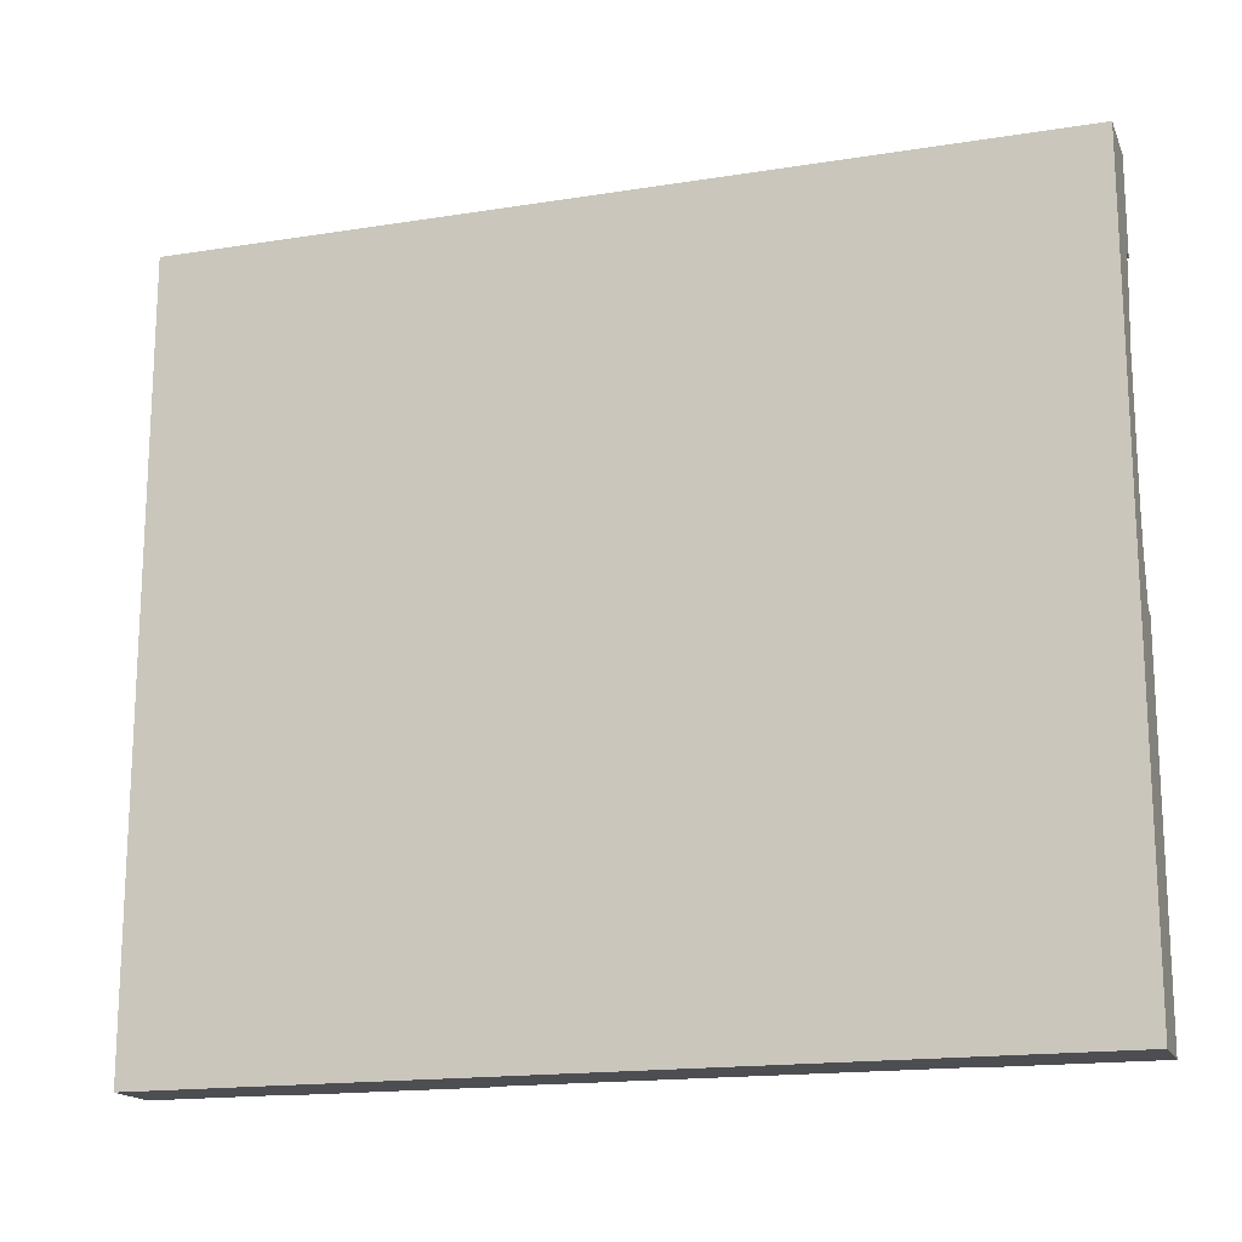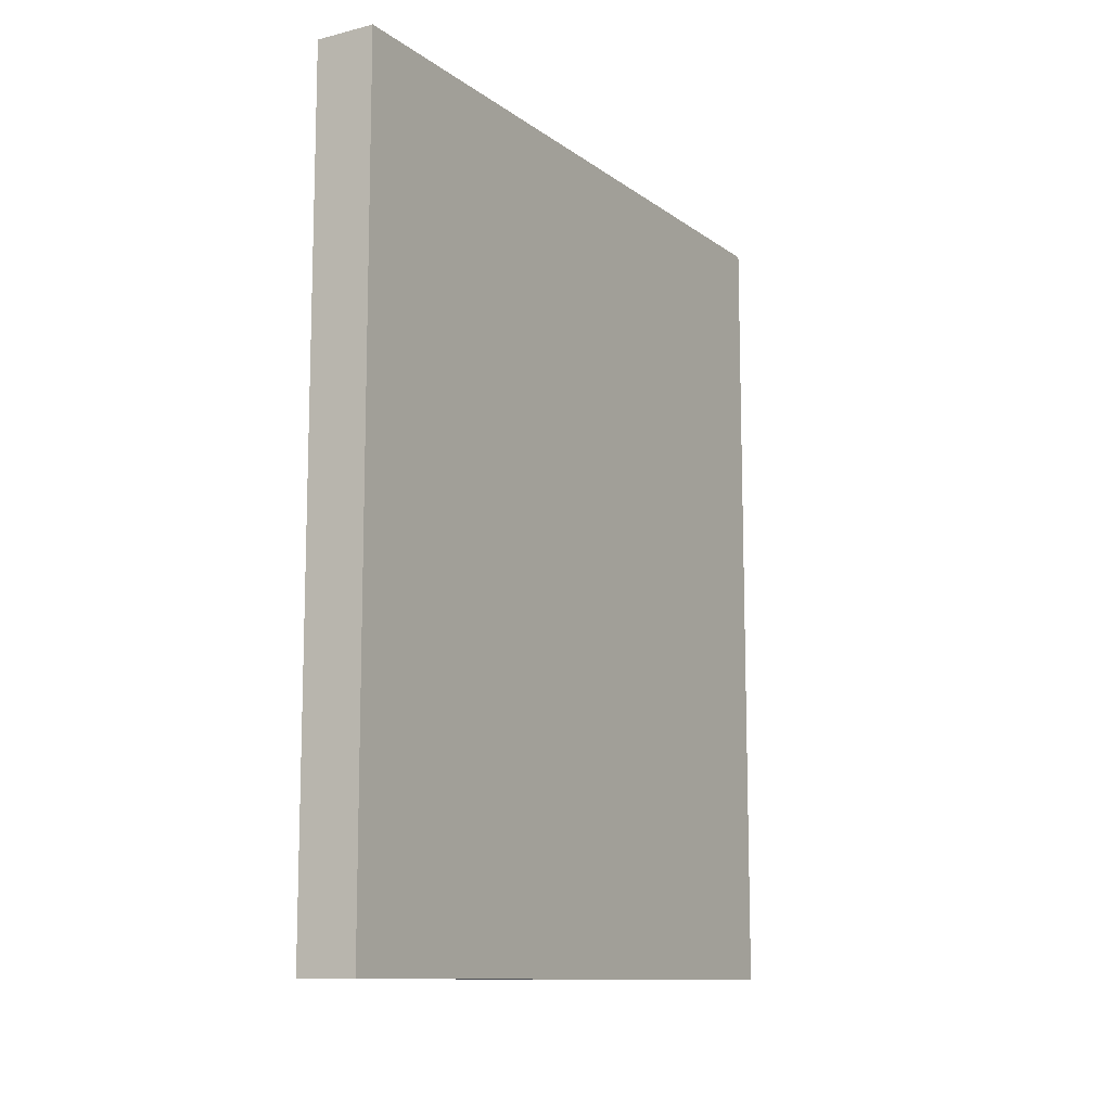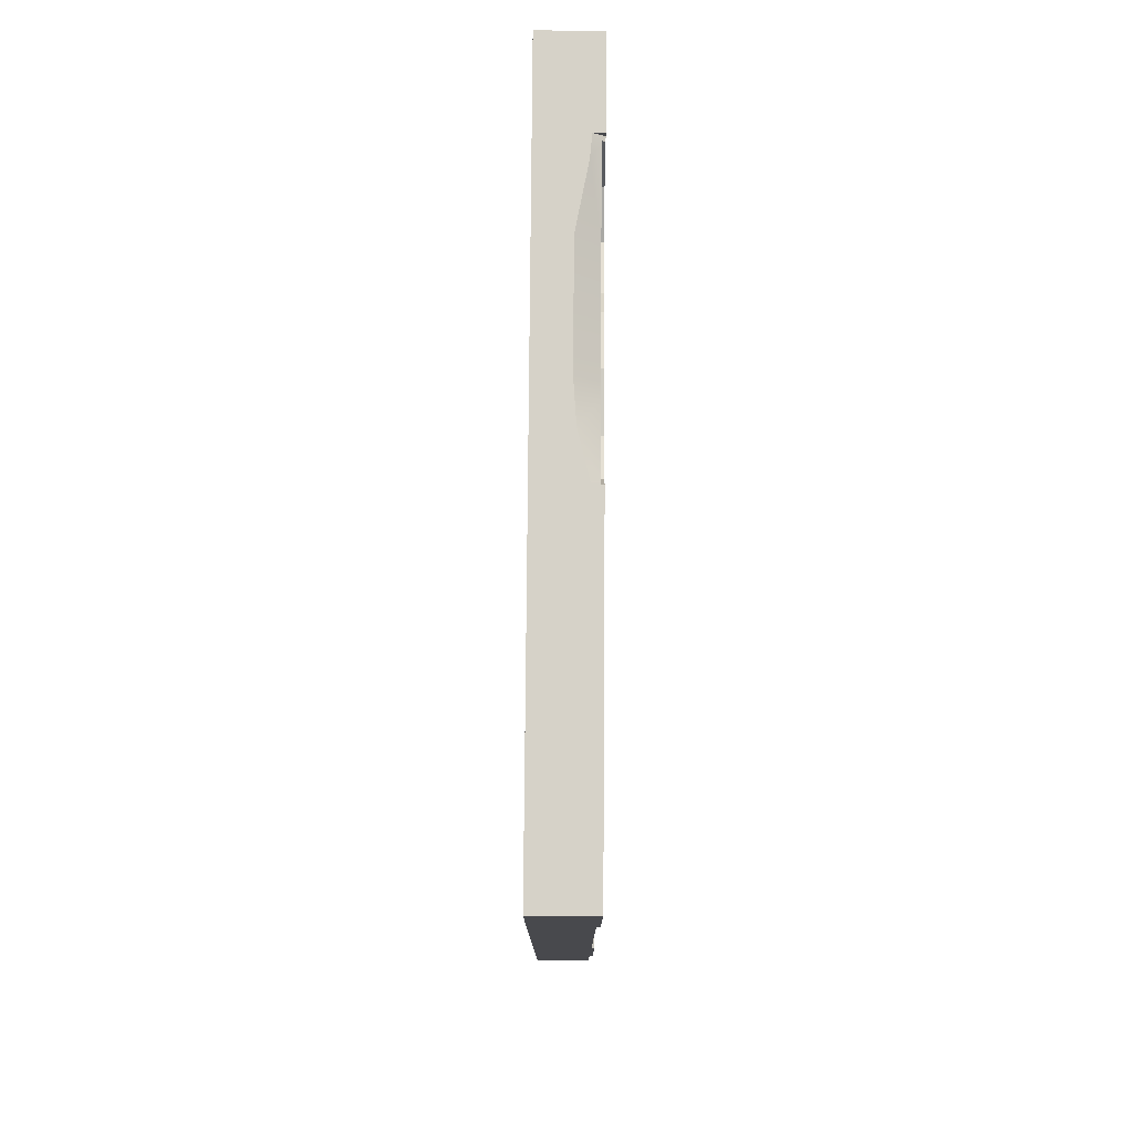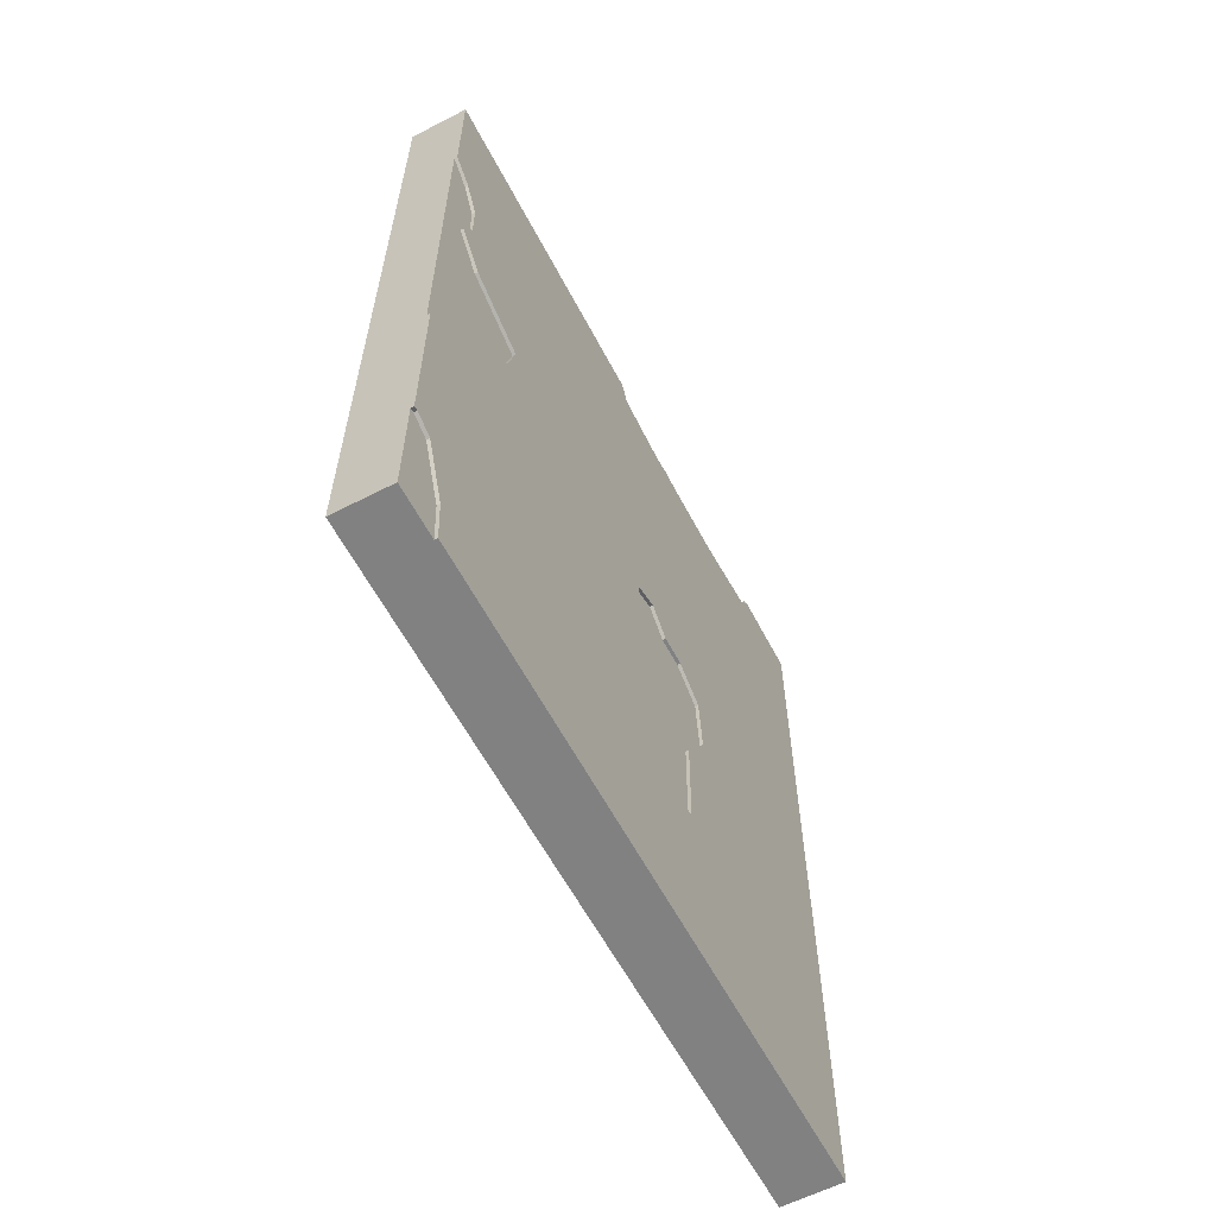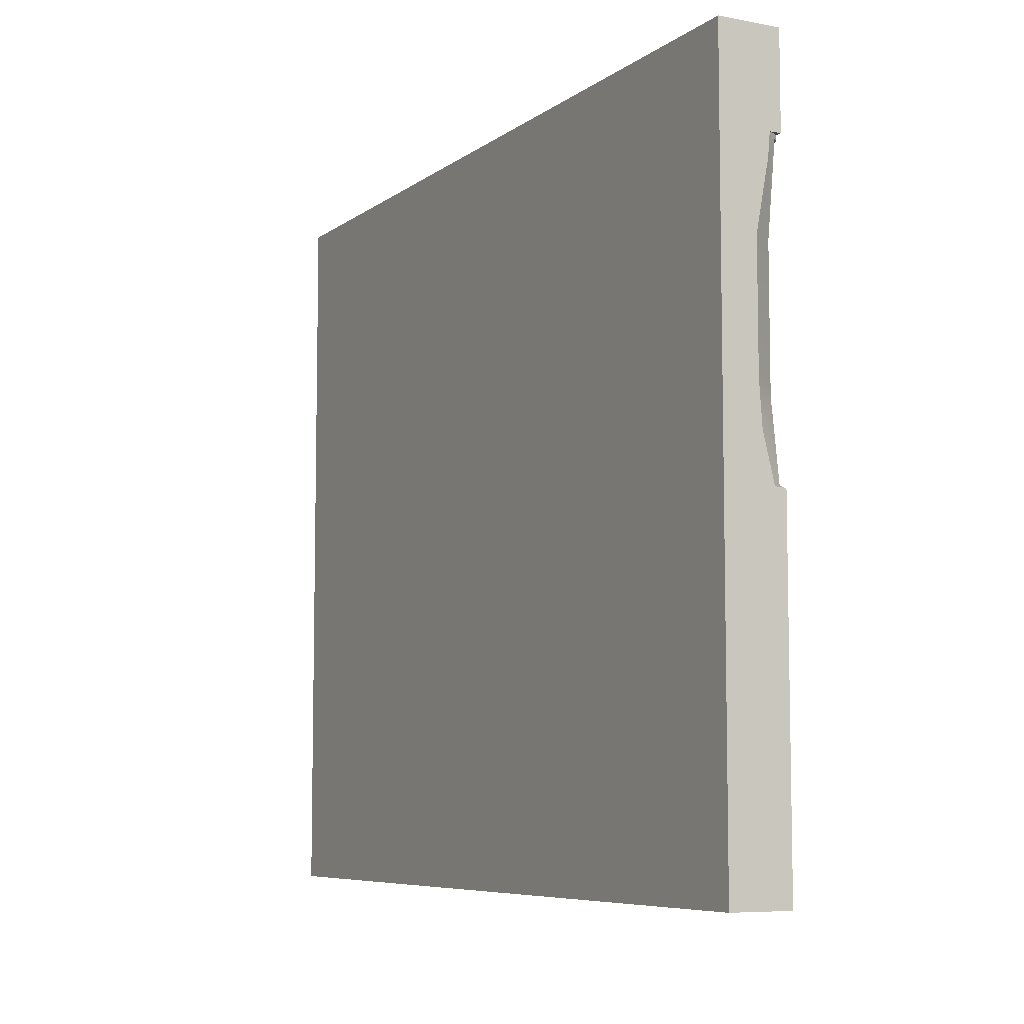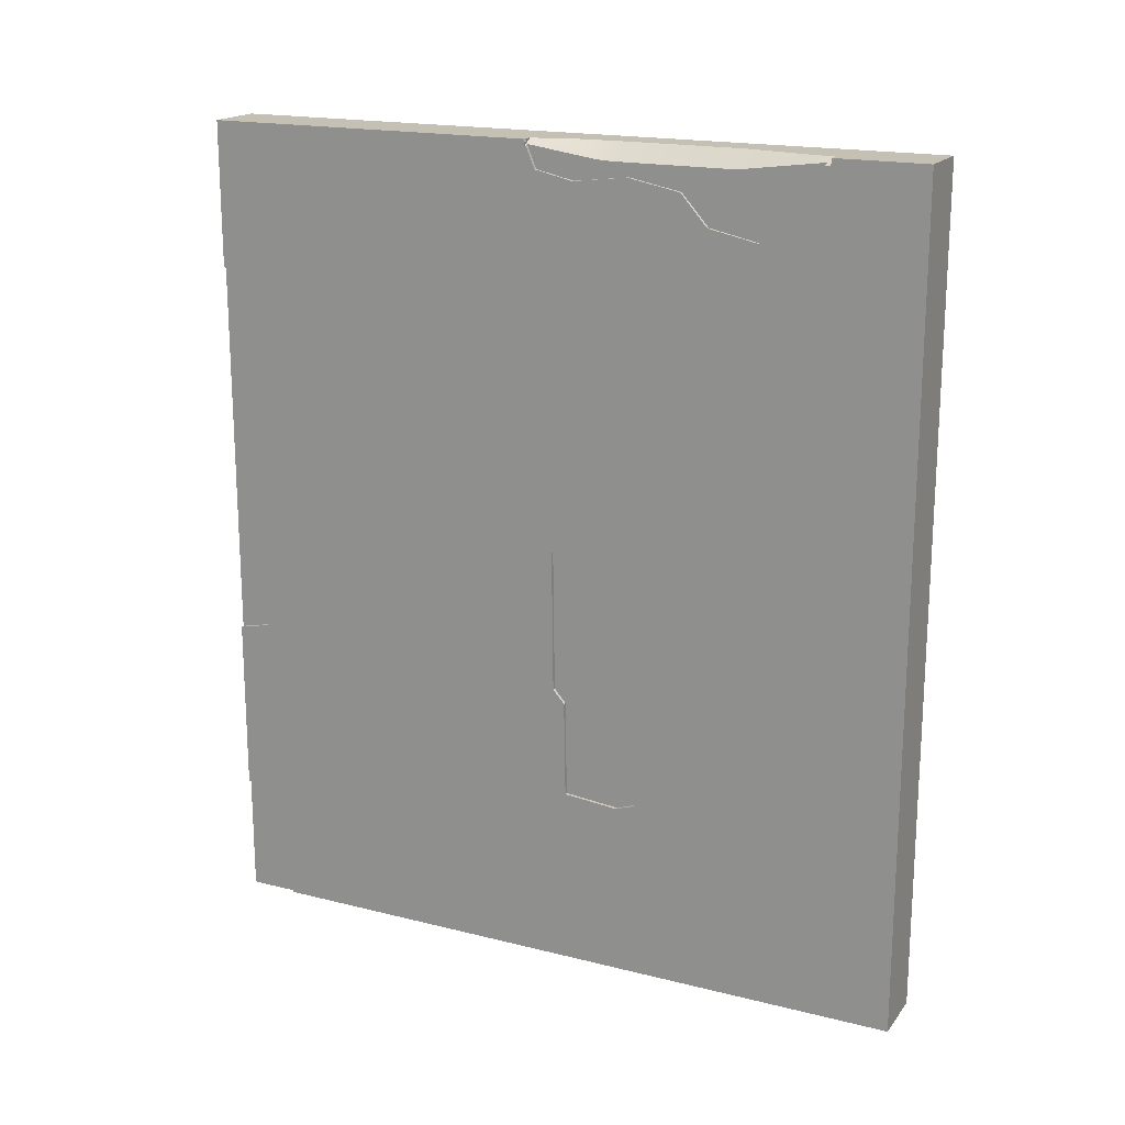
<metadata>
{"format":"obj","ext":"obj","renderer":"f3d","projection":"perspective","resolution":1024,"background":"white","views":[{"elev":-16.9,"azim":-72.2,"up":"+Y"},{"elev":-11.3,"azim":-148.8,"up":"+Z"},{"elev":77.5,"azim":0.4,"up":"+Z"},{"elev":-60.5,"azim":27.7,"up":"+Z"},{"elev":-7.2,"azim":-28.2,"up":"+Y"},{"elev":18.2,"azim":115.9,"up":"+Z"}]}
</metadata>
<code>
v  0.1598 2.642 1.909
v  0.1598 2.064 1.909
v  0.2673 2.064 1.833
v  0.2673 2.642 1.833
v  0.2673 1.981 1.837
v  0.1744 1.859 1.909
v  0.283 1.639 1.878
v  0.283 1.647 1.876
v  0.2673 1.643 1.886
v  0.2292 1.639 1.909
v  0.2673 0.1149 1.1
v  0.2673 0.005 1.21
v  0.2673 0.005 -0.6452
v  0.2673 0.1633 -0.6108
v  0.2673 0.5668 0.0105
v  0.2673 0.6233 0.2284
v  0.2673 0.2763 0.3979
v  0.2673 0.3489 -0.2315
v  0.2673 0.2521 -0.3526
v  0.2673 0.1311 0.5834
v  0.2673 0.1956 0.7206
v  0.2673 0.1956 0.9385
v  0.2673 0.236 -1.861
v  0.2673 0.123 -1.547
v  0.2673 0.0262 -1.498
v  0.2673 0.005 -1.503
v  0.2673 0.005 -2.091
v  0.2673 0.2491 -2.091
v  0.2673 1.834 -0.748
v  0.2673 1.842 -1.216
v  0.2673 2.108 -1.24
v  0.2673 2.205 -1.208
v  0.2673 2.213 -0.7157
v  0.2673 2.277 -0.6108
v  0.2673 1.777 -0.6834
v  0.2673 2.366 -0.4655
v  0.2673 2.342 -0.1751
v  0.2673 2.173 -0.0621
v  0.2673 2.027 -0.0621
v  0.2673 1.906 0.0509
v  0.2673 1.769 0.0025
v  0.2673 1.688 1.778
v  0.2673 1.874 1.737
v  0.2673 2.14 1.77
v  0.2673 2.39 1.721
v  0.2673 2.519 1.576
v  0.2673 2.753 1.528
v  0.2673 2.955 1.632
v  0.2673 3.03 1.885
v  0.2673 3.046 1.886
v  0.277 3.044 1.88
v  0.283 3.042 1.875
v  0.283 3.053 1.877
v  0.283 3.067 1.878
v  0.2292 3.067 1.909
v  0.2202 2.961 1.909
o crack1aaa
g crack1aaa
f 1 2 3
f 3 4 1
f 5 3 2
f 5 2 6
f 7 8 9
f 10 7 9
f 6 10 9
f 5 6 9
f 11 12 13
f 11 13 14
f 15 16 17
f 18 15 17
f 19 18 17
f 19 17 20
f 14 19 20
f 11 14 20
f 11 20 21
f 11 21 22
f 23 24 25
f 23 25 26
f 23 26 27
f 23 27 28
f 29 30 31
f 29 31 32
f 29 32 33
f 29 33 34
f 35 29 34
f 35 34 36
f 35 36 37
f 35 37 38
f 35 38 39
f 35 39 40
f 35 40 41
f 5 9 42
f 5 42 43
f 5 43 44
f 3 5 44
f 4 3 44
f 4 44 45
f 4 45 46
f 4 46 47
f 4 47 48
f 49 4 48
f 49 48 50
f 51 52 53
f 50 51 53
f 50 53 54
f 50 54 55
f 49 50 55
f 49 55 56
f 56 1 4
f 49 56 4
v  -0.0103 3.505 -2.091
v  -0.0103 3.505 1.909
v  0.283 3.505 1.909
v  0.283 3.505 -2.091
v  -0.0103 0.005 -2.091
v  -0.0103 0.005 1.909
v  0.283 0.1633 -0.6108
v  0.2673 0.1633 -0.6108
v  0.2673 0.005 -0.6452
v  0.283 0.005 -0.6452
v  0.283 0.2521 -0.3526
v  0.2673 0.2521 -0.3526
v  0.283 0.3489 -0.2315
v  0.2673 0.3489 -0.2315
v  0.283 0.5668 0.0105
v  0.2673 0.5668 0.0105
v  0.283 0.6233 0.2284
v  0.2673 0.6233 0.2284
v  0.283 0.2763 0.3979
v  0.2673 0.2763 0.3979
v  0.283 0.1311 0.5834
v  0.2673 0.1311 0.5834
v  0.283 0.1956 0.7206
v  0.2673 0.1956 0.7206
v  0.283 0.1956 0.9385
v  0.2673 0.1956 0.9385
v  0.283 0.1149 1.1
v  0.2673 0.1149 1.1
v  0.283 0.005 1.21
v  0.2673 0.005 1.21
v  0.2673 0.2491 -2.091
v  0.283 0.2491 -2.091
v  0.283 0.236 -1.861
v  0.2673 0.236 -1.861
v  0.283 0.123 -1.547
v  0.2673 0.123 -1.547
v  0.283 0.0262 -1.498
v  0.2673 0.0262 -1.498
v  0.283 0.005 -1.503
v  0.2673 0.005 -1.503
v  0.2673 1.834 -0.748
v  0.283 1.834 -0.748
v  0.283 1.842 -1.216
v  0.2673 1.842 -1.216
v  0.283 2.108 -1.24
v  0.2673 2.108 -1.24
v  0.283 2.205 -1.208
v  0.2673 2.205 -1.208
v  0.283 2.213 -0.7157
v  0.2673 2.213 -0.7157
v  0.283 2.277 -0.6108
v  0.2673 2.277 -0.6108
v  0.283 2.366 -0.4655
v  0.2673 2.366 -0.4655
v  0.283 2.342 -0.1751
v  0.2673 2.342 -0.1751
v  0.283 2.173 -0.0621
v  0.2673 2.173 -0.0621
v  0.283 2.027 -0.0621
v  0.2673 2.027 -0.0621
v  0.283 1.906 0.0509
v  0.2673 1.906 0.0509
v  0.283 1.769 0.0025
v  0.2673 1.769 0.0025
v  0.283 1.777 -0.6834
v  0.2673 1.777 -0.6834
v  0.2673 1.688 1.778
v  0.283 1.688 1.778
v  0.283 1.874 1.737
v  0.2673 1.874 1.737
v  0.283 2.14 1.77
v  0.2673 2.14 1.77
v  0.283 2.39 1.721
v  0.2673 2.39 1.721
v  0.283 2.519 1.576
v  0.2673 2.519 1.576
v  0.283 2.753 1.528
v  0.2673 2.753 1.528
v  0.283 2.955 1.632
v  0.2673 2.955 1.632
v  0.2673 1.639 1.897
v  0.2673 1.639 1.909
v  0.2673 1.634 1.909
v  0.283 1.634 1.909
v  0.283 1.639 1.897
v  0.283 3.042 1.875
v  0.277 3.044 1.88
v  0.2673 3.046 1.886
v  0.283 1.647 1.876
v  0.2673 1.643 1.886
v  0.283 3.067 1.909
v  0.2292 3.067 1.909
v  0.283 3.067 1.878
v  0.2673 0.005 -2.091
v  0.283 0.005 1.909
v  0.283 1.639 1.878
v  0.283 3.053 1.877
v  0.2292 1.639 1.909
v  0.1744 1.859 1.909
v  0.1598 2.064 1.909
v  0.1598 2.642 1.909
v  0.2202 2.961 1.909
o Box02
g Box02
f 57 58 59
f 59 60 57
f 61 62 58
f 58 57 61
f 63 64 65
f 65 66 63
f 64 63 67
f 67 68 64
f 68 67 69
f 69 70 68
f 70 69 71
f 71 72 70
f 72 71 73
f 73 74 72
f 73 75 76
f 76 74 73
f 76 75 77
f 77 78 76
f 77 79 80
f 80 78 77
f 80 79 81
f 81 82 80
f 82 81 83
f 83 84 82
f 84 83 85
f 85 86 84
f 87 88 89
f 89 90 87
f 90 89 91
f 91 92 90
f 92 91 93
f 93 94 92
f 93 95 96
f 96 94 93
f 97 98 99
f 99 100 97
f 99 101 102
f 102 100 99
f 102 101 103
f 103 104 102
f 104 103 105
f 105 106 104
f 106 105 107
f 107 108 106
f 108 107 109
f 109 110 108
f 110 109 111
f 111 112 110
f 112 111 113
f 113 114 112
f 113 115 116
f 116 114 113
f 115 117 118
f 118 116 115
f 117 119 120
f 120 118 117
f 120 119 121
f 121 122 120
f 122 121 98
f 98 97 122
f 123 124 125
f 125 126 123
f 125 127 128
f 128 126 125
f 127 129 130
f 130 128 127
f 130 129 131
f 131 132 130
f 131 133 134
f 134 132 131
f 133 135 136
f 136 134 133
f 137 138 139
f 137 139 140
f 140 141 137
f 136 135 142
f 136 142 143
f 136 143 144
f 145 124 123
f 123 146 145
f 147 148 149
f 60 88 87
f 57 60 87
f 61 57 87
f 61 87 150
f 86 85 151
f 86 151 62
f 86 62 61
f 65 86 61
f 61 150 96
f 65 61 96
f 66 65 96
f 66 96 95
f 140 151 85
f 140 85 83
f 141 140 83
f 152 141 83
f 152 83 81
f 79 77 75
f 66 95 93
f 63 66 93
f 63 93 91
f 89 88 60
f 107 105 103
f 109 107 103
f 60 109 103
f 60 103 101
f 60 101 99
f 89 60 99
f 89 99 98
f 89 98 121
f 91 89 121
f 63 91 121
f 67 63 121
f 69 67 121
f 71 69 121
f 71 121 119
f 73 71 119
f 111 109 60
f 59 147 149
f 60 59 149
f 60 149 153
f 60 153 142
f 60 142 135
f 60 135 133
f 60 133 131
f 111 60 131
f 113 111 131
f 115 113 131
f 117 115 131
f 117 131 129
f 117 129 127
f 117 127 125
f 117 125 124
f 119 117 124
f 73 119 124
f 75 73 124
f 79 75 124
f 81 79 124
f 152 81 124
f 152 124 145
f 151 140 139
f 62 151 139
f 139 138 154
f 62 139 154
f 62 154 155
f 62 155 156
f 62 156 157
f 58 62 157
f 58 157 158
f 58 158 148
f 59 58 148
f 59 148 147
f 154 138 137
f 152 154 137
f 152 137 141

</code>
